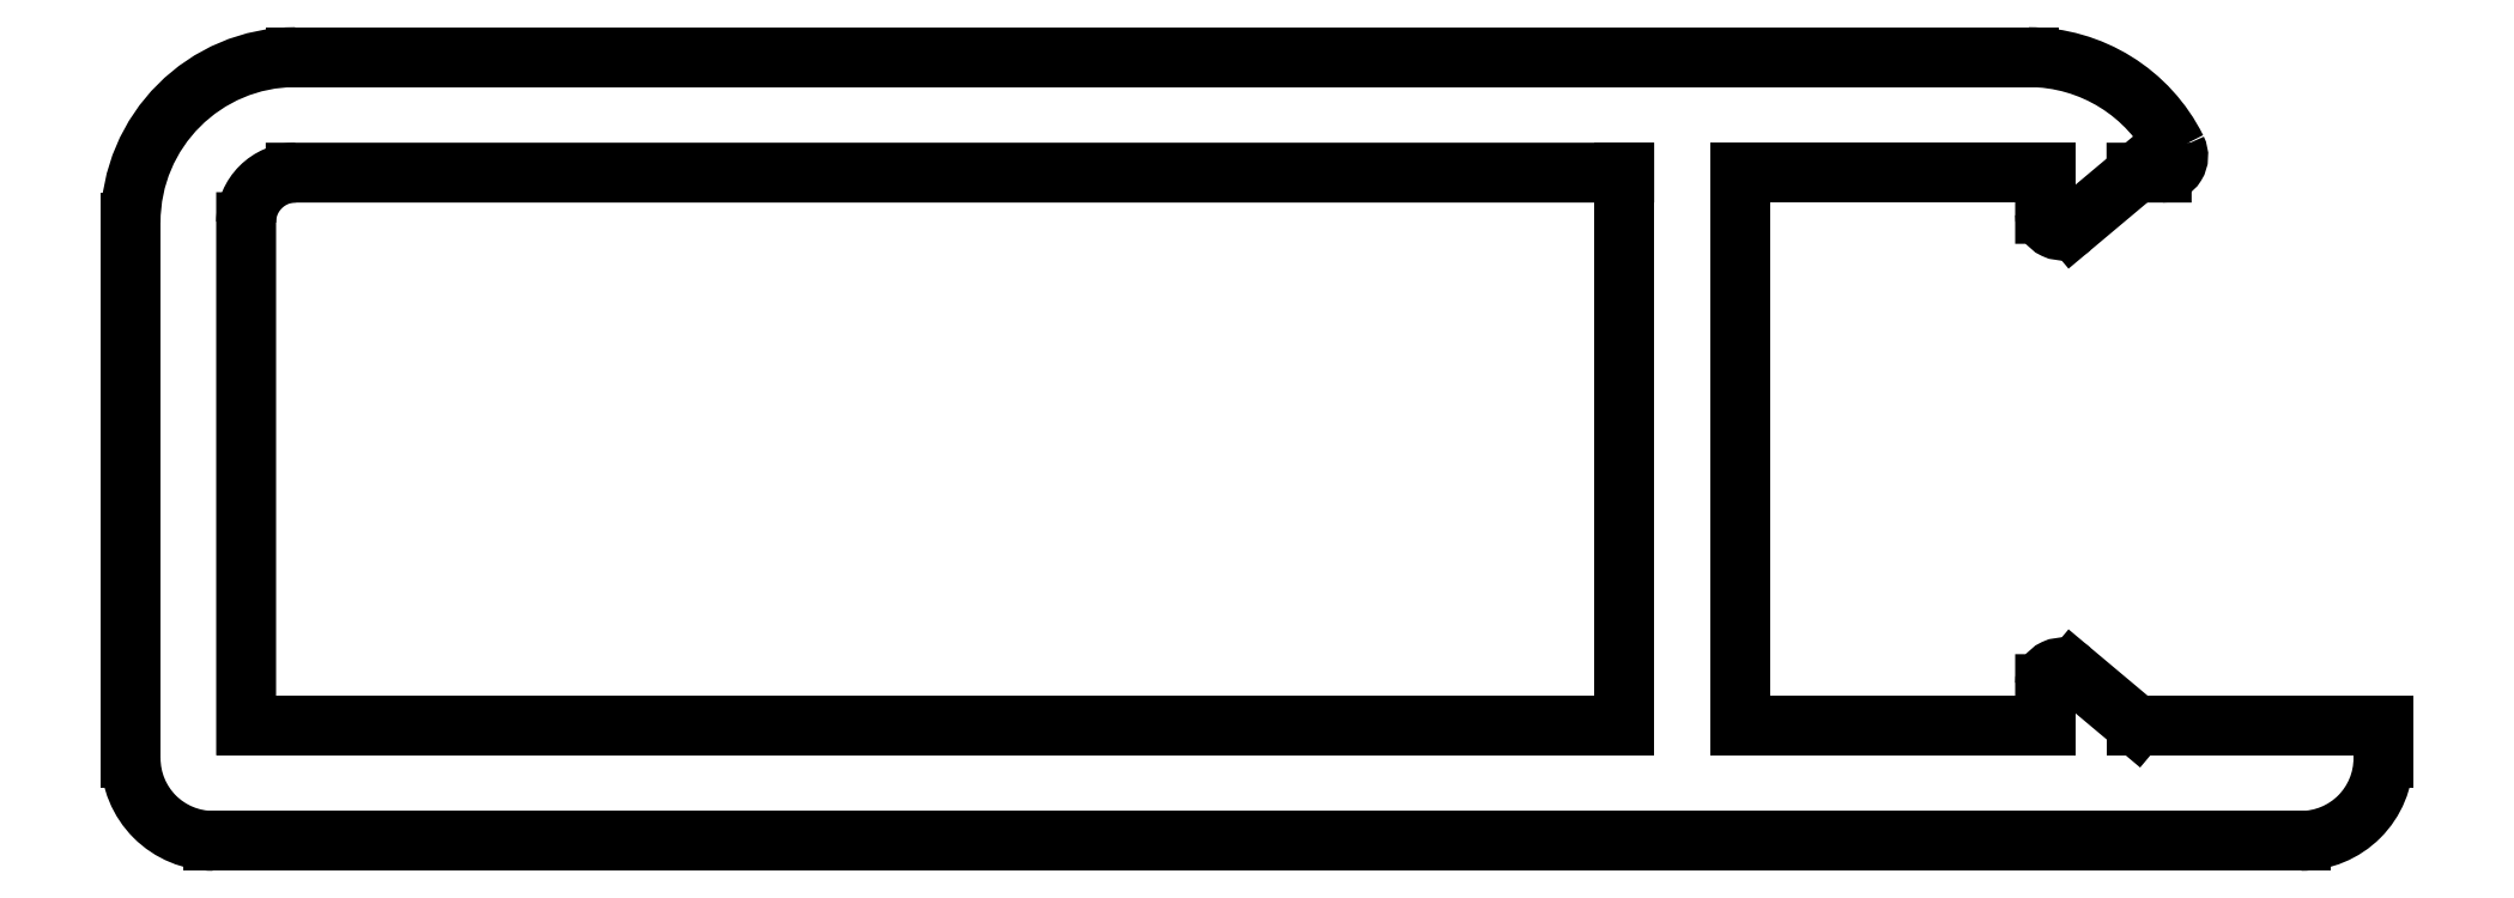
<metadata>
{"format":"dxf","ext":"dxf","renderer":"ezdxf+matplotlib","layout":"modelspace","background":"white","min_lineweight":24,"dpi":150}
</metadata>
<code>
0
SECTION
2
ENTITIES
0
ARC
8
0
10
213.8
20
619.3
30
0
40
0.2
50
270
51
26.39
0
ARC
8
0
10
212.2
20
618.5
30
0
40
2
50
26.39
51
90
0
LINE
8
0
10
213.5
20
619.1
30
0
11
213.8
21
619.1
31
0
0
LINE
8
0
10
212.2
20
620.5
30
0
11
191.2
21
620.5
31
0
0
LINE
8
0
10
212.8
20
618.4
30
0
11
213.5
21
619.1
31
0
0
ARC
8
0
10
191.2
20
618.5
30
0
40
2
50
90
51
180
0
ARC
8
0
10
212.6
20
618.6
30
0
40
0.2
50
180
51
310
0
LINE
8
0
10
189.2
20
618.5
30
0
11
189.2
21
612
31
0
0
LINE
8
0
10
212.4
20
619.1
30
0
11
212.4
21
618.6
31
0
0
ARC
8
0
10
190.2
20
612
30
0
40
1
50
180
51
270
0
LINE
8
0
10
208.7
20
619.1
30
0
11
212.4
21
619.1
31
0
0
LINE
8
0
10
190.2
20
611
30
0
11
215.5
21
611
31
0
0
LINE
8
0
10
208.7
20
612.4
30
0
11
208.7
21
619.1
31
0
0
ARC
8
0
10
215.5
20
612
30
0
40
1
50
270
51
3.387e-10
0
LINE
8
0
10
212.4
20
612.4
30
0
11
208.7
21
612.4
31
0
0
LINE
8
0
10
216.5
20
612
30
0
11
216.5
21
612.4
31
0
0
LINE
8
0
10
212.4
20
612.9
30
0
11
212.4
21
612.4
31
0
0
LINE
8
0
10
216.5
20
612.4
30
0
11
213.5
21
612.4
31
0
0
ARC
8
0
10
212.6
20
612.9
30
0
40
0.2
50
50
51
180
0
LINE
8
0
10
213.5
20
612.4
30
0
11
212.8
21
613
31
0
0
ARC
8
0
10
191.2
20
618.5
30
0
40
0.6
50
90
51
180
0
LINE
8
0
10
191.2
20
619.1
30
0
11
207.3
21
619.1
31
0
0
LINE
8
0
10
190.6
20
612.4
30
0
11
190.6
21
618.5
31
0
0
LINE
8
0
10
207.3
20
619.1
30
0
11
207.3
21
612.4
31
0
0
LINE
8
0
10
207.3
20
612.4
30
0
11
190.6
21
612.4
31
0
0
ENDSEC
0
EOF

</code>
